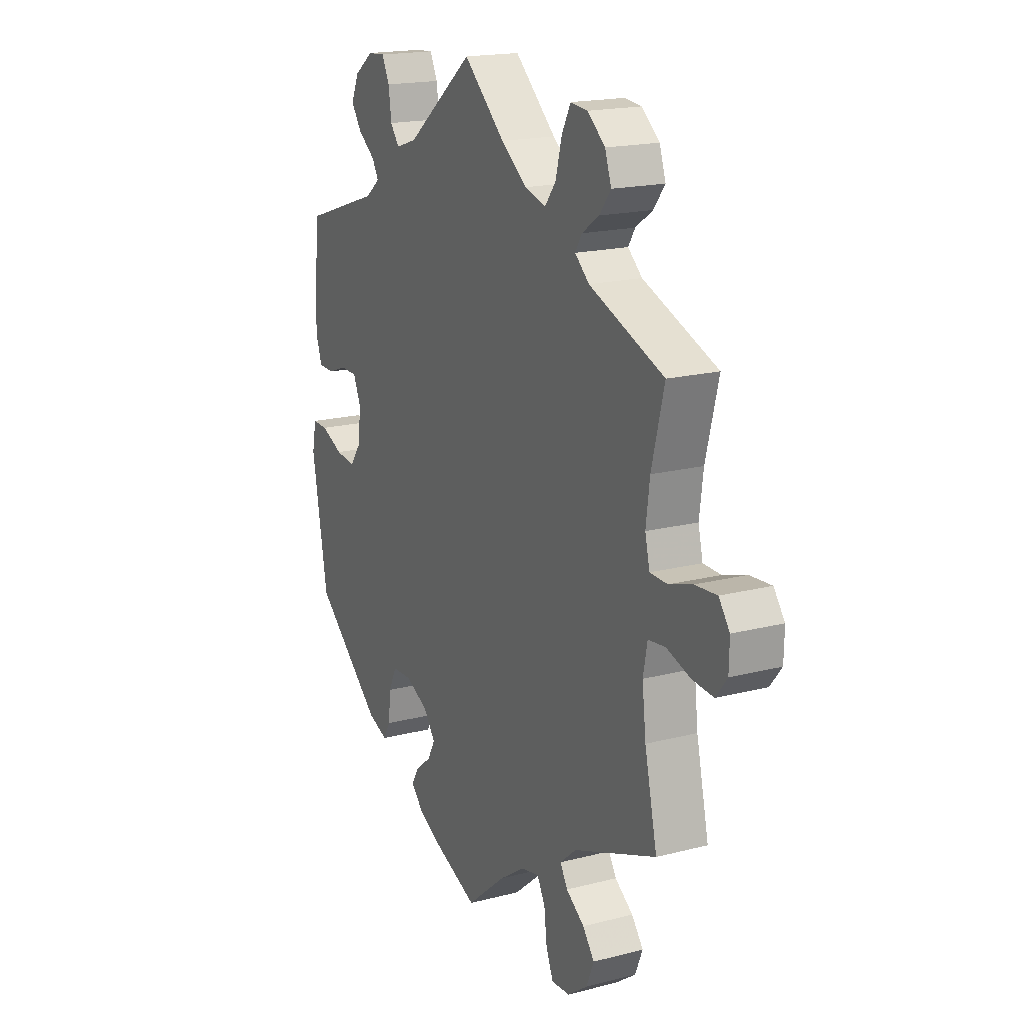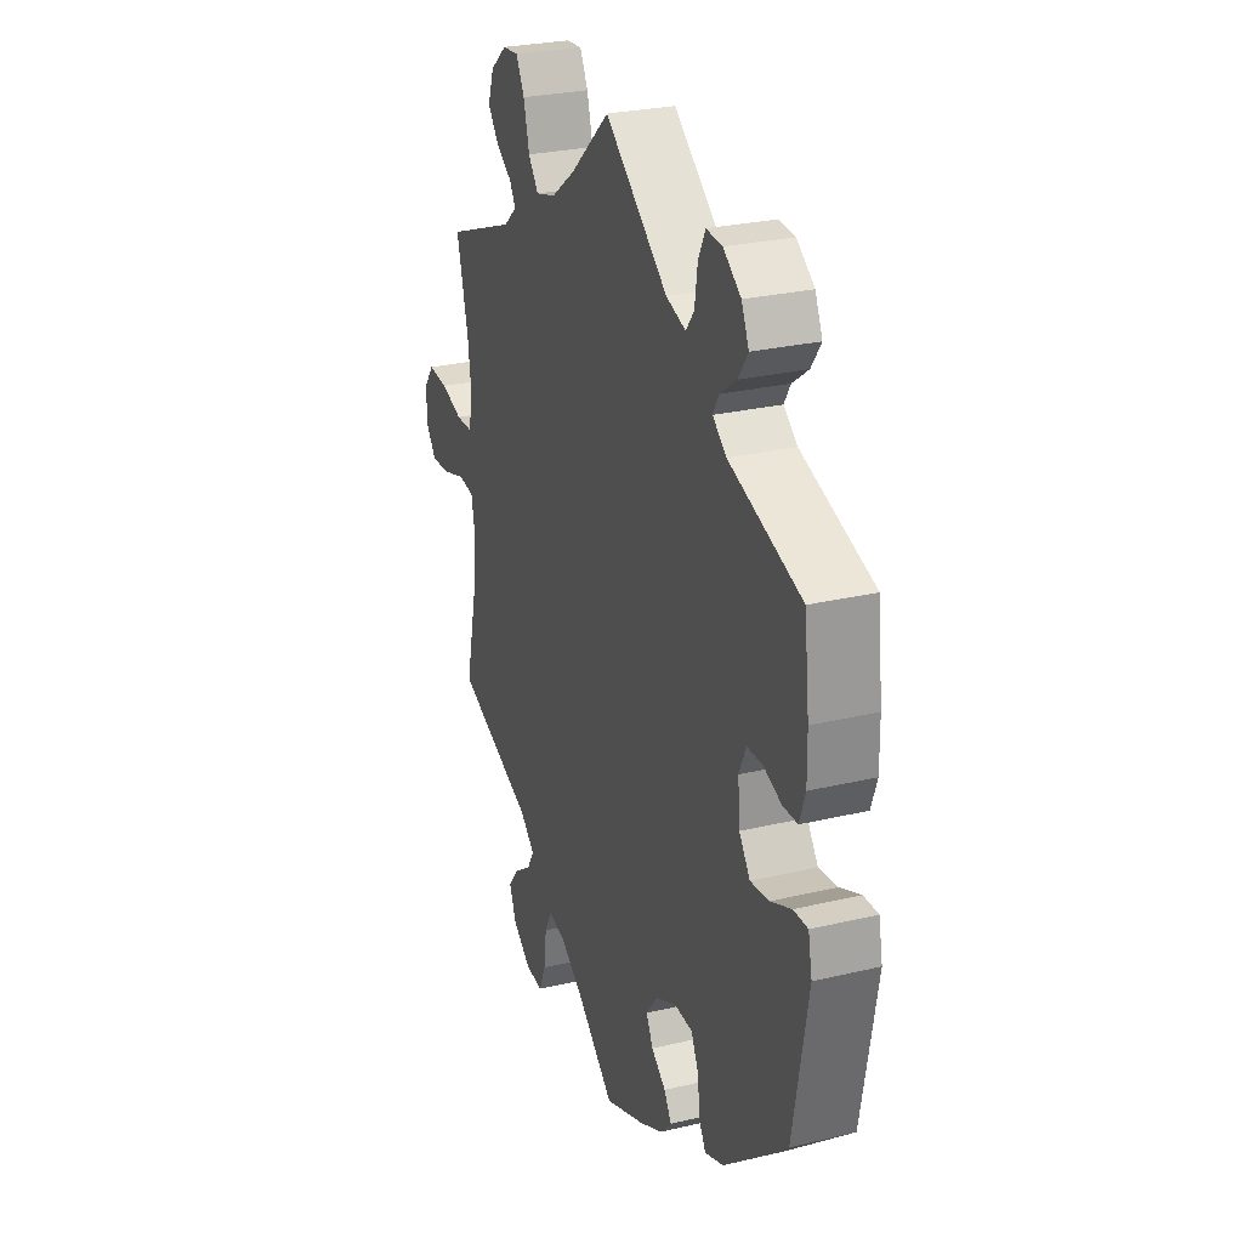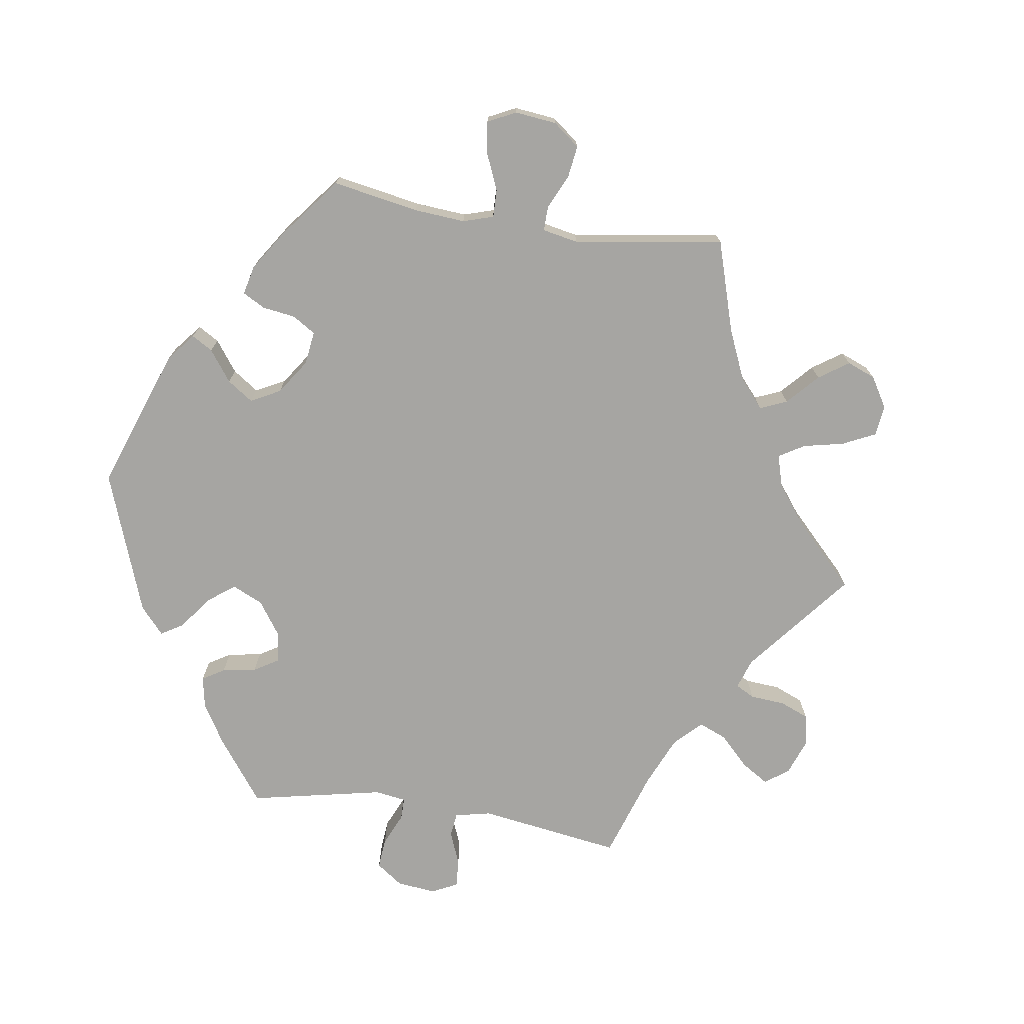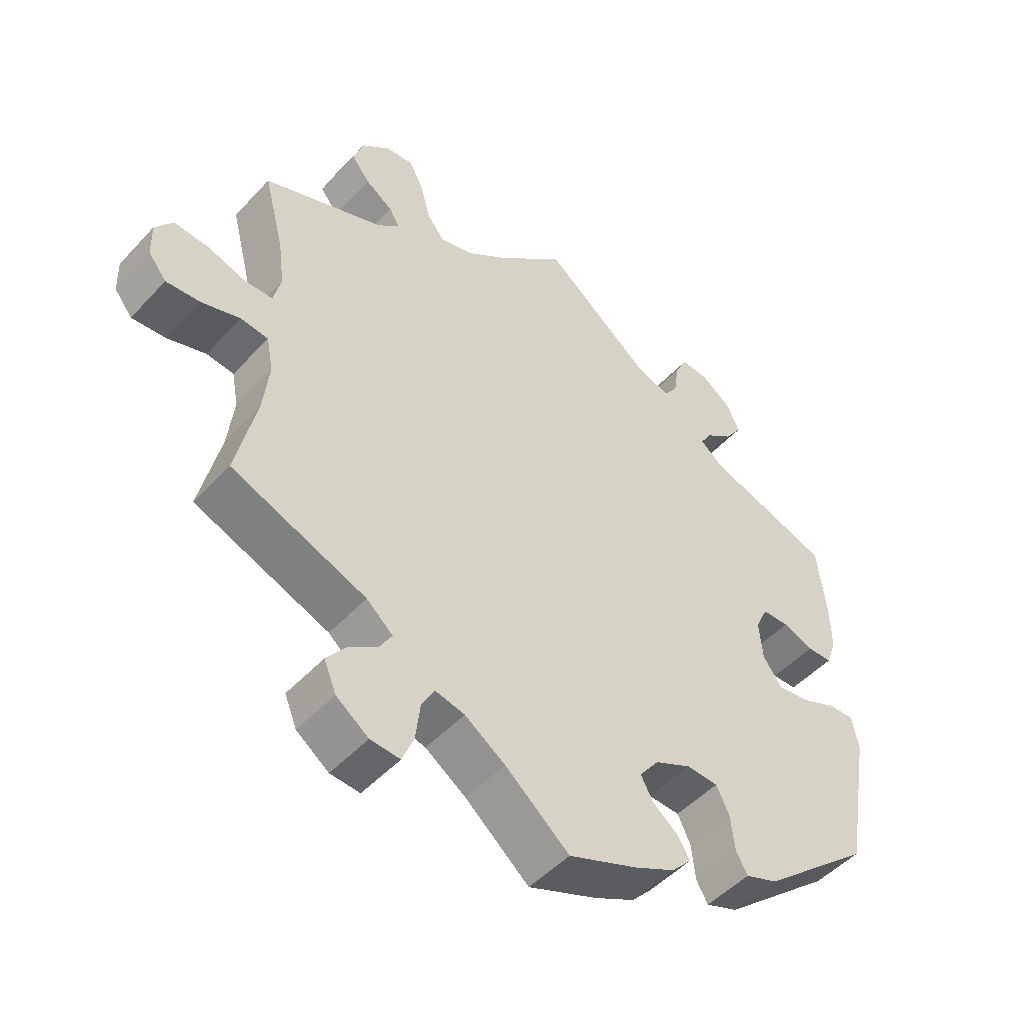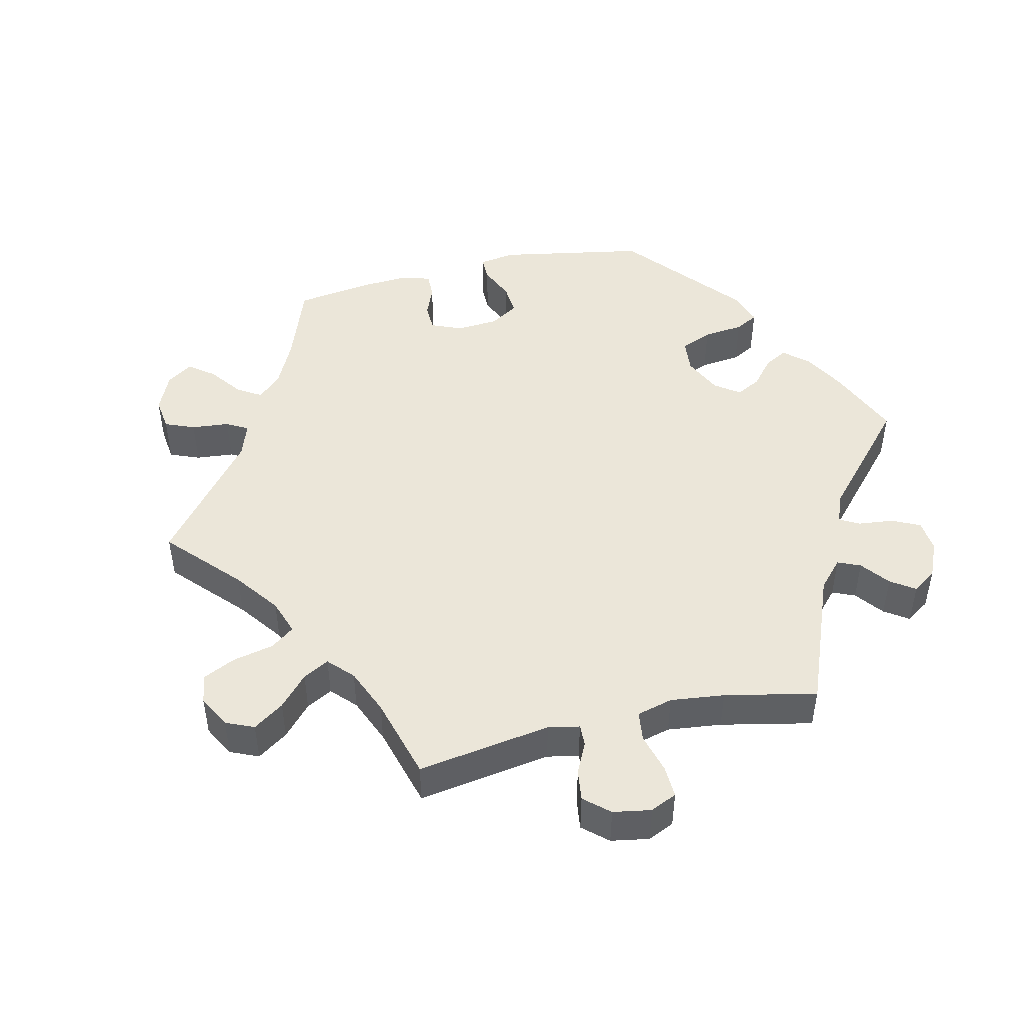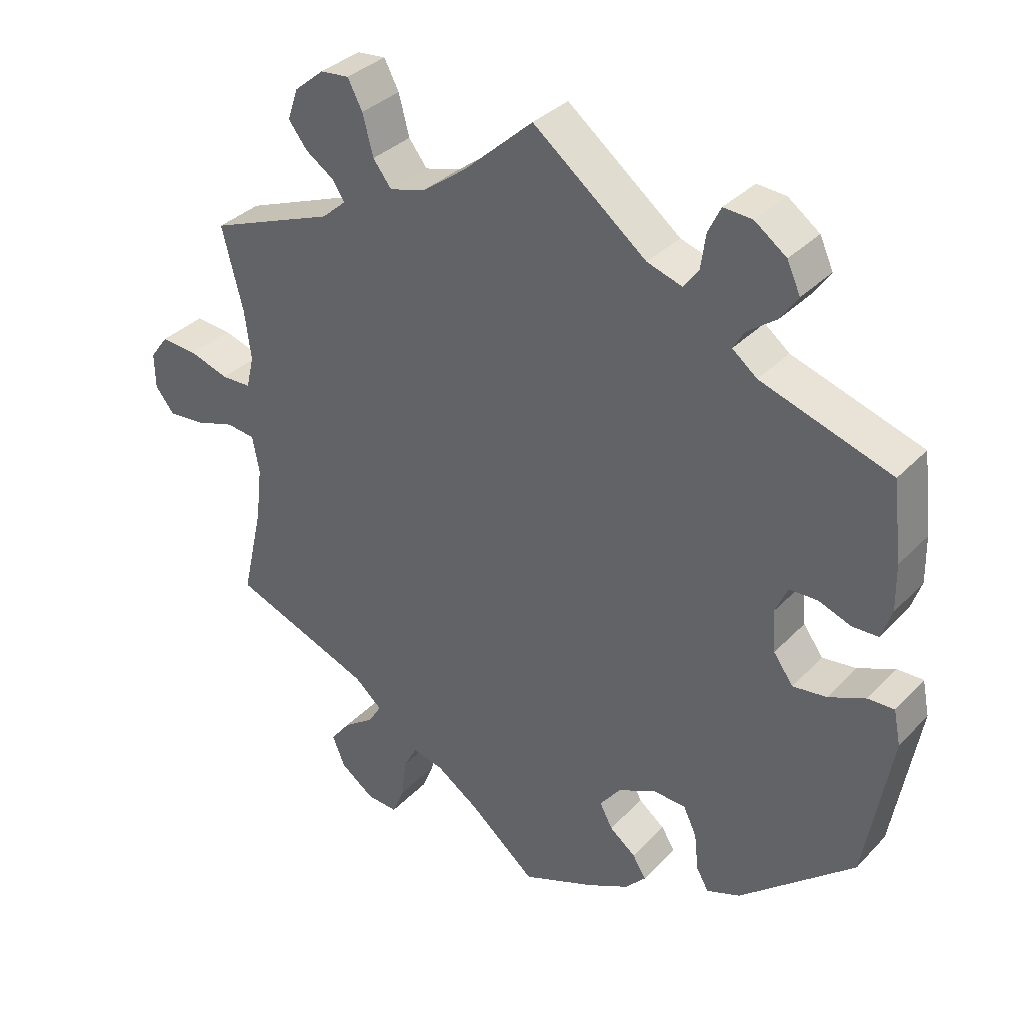
<metadata>
{"format":"obj","ext":"obj","renderer":"f3d","projection":"perspective","resolution":1024,"background":"white","views":[{"elev":18.2,"azim":-116.6,"up":"+Z"},{"elev":27.2,"azim":69.8,"up":"+Z"},{"elev":-73.6,"azim":-158.7,"up":"+Y"},{"elev":-49.2,"azim":-40.6,"up":"+Z"},{"elev":47.3,"azim":-43.1,"up":"+Y"},{"elev":34.3,"azim":36.5,"up":"+Z"}]}
</metadata>
<code>
v 0.161 0.07 0.45
v 0.211 0.07 0.434
v 0.232 0.07 0.462
v 0.239 0.07 0.512
v 0.257 0.07 0.549
v 0.298 0.07 0.546
v 0.343 0.07 0.513
v 0.362 0.07 0.471
v 0.337 0.07 0.435
v 0.296 0.07 0.405
v 0.28 0.07 0.378
v 0.315 0.07 0.35
v 0.5 0.07 0.289
v 0.513 0.07 0.177
v 0.514 0.07 0.111
v 0.499 0.07 0.068
v 0.462 0.07 0.067
v 0.416 0.07 0.084
v 0.376 0.07 0.083
v 0.358 0.07 0.043
v 0.363 0.07 -0.016
v 0.391 0.07 -0.055
v 0.439 0.07 -0.049
v 0.492 0.07 -0.026
v 0.529 0.07 -0.025
v 0.539 0.07 -0.075
v 0.501 0.07 -0.288
v 0.338 0.07 -0.426
v 0.29 0.07 -0.444
v 0.273 0.07 -0.414
v 0.267 0.07 -0.36
v 0.248 0.07 -0.32
v 0.201 0.07 -0.318
v 0.147 0.07 -0.344
v 0.118 0.07 -0.382
v 0.136 0.07 -0.416
v 0.173 0.07 -0.445
v 0.192 0.07 -0.476
v 0.163 0.07 -0.507
v 0.103 0.07 -0.537
v 0 0.07 -0.578
v -0.095 0.07 -0.498
v -0.155 0.07 -0.457
v -0.199 0.07 -0.447
v -0.218 0.07 -0.482
v -0.225 0.07 -0.539
v -0.242 0.07 -0.58
v -0.286 0.07 -0.577
v -0.334 0.07 -0.542
v -0.352 0.07 -0.498
v -0.324 0.07 -0.462
v -0.28 0.07 -0.431
v -0.262 0.07 -0.401
v -0.301 0.07 -0.367
v -0.501 0.07 -0.289
v -0.471 0.07 -0.157
v -0.462 0.07 -0.079
v -0.472 0.07 -0.027
v -0.513 0.07 -0.022
v -0.57 0.07 -0.04
v -0.621 0.07 -0.044
v -0.648 0.07 -0.01
v -0.649 0.07 0.041
v -0.623 0.07 0.076
v -0.571 0.07 0.072
v -0.515 0.07 0.054
v -0.473 0.07 0.055
v -0.462 0.07 0.101
v -0.471 0.07 0.171
v -0.501 0.07 0.289
v -0.322 0.07 0.358
v -0.288 0.07 0.388
v -0.304 0.07 0.414
v -0.345 0.07 0.442
v -0.372 0.07 0.477
v -0.357 0.07 0.521
v -0.315 0.07 0.556
v -0.274 0.07 0.56
v -0.253 0.07 0.52
v -0.238 0.07 0.463
v -0.212 0.07 0.429
v -0.161 0.07 0.443
v -0.099 0.07 0.489
v 0 0.07 0.578
v 0.161 0 0.45
v 0.211 0 0.434
v 0.232 0 0.462
v 0.239 0 0.512
v 0.257 0 0.549
v 0.298 0 0.546
v 0.343 0 0.513
v 0.362 0 0.471
v 0.337 0 0.435
v 0.296 0 0.405
v 0.28 0 0.378
v 0.315 0 0.35
v 0.5 0 0.289
v 0.513 0 0.177
v 0.514 0 0.111
v 0.499 0 0.068
v 0.462 0 0.067
v 0.416 0 0.084
v 0.376 0 0.083
v 0.358 0 0.043
v 0.363 0 -0.016
v 0.391 0 -0.055
v 0.439 0 -0.049
v 0.492 0 -0.026
v 0.529 0 -0.025
v 0.539 0 -0.075
v 0.501 0 -0.288
v 0.338 0 -0.426
v 0.29 0 -0.444
v 0.273 0 -0.414
v 0.267 0 -0.36
v 0.248 0 -0.32
v 0.201 0 -0.318
v 0.147 0 -0.344
v 0.118 0 -0.382
v 0.136 0 -0.416
v 0.173 0 -0.445
v 0.192 0 -0.476
v 0.163 0 -0.507
v 0.103 0 -0.537
v 0 0 -0.578
v -0.095 0 -0.498
v -0.155 0 -0.457
v -0.199 0 -0.447
v -0.218 0 -0.482
v -0.225 0 -0.539
v -0.242 0 -0.58
v -0.286 0 -0.577
v -0.334 0 -0.542
v -0.352 0 -0.498
v -0.324 0 -0.462
v -0.28 0 -0.431
v -0.262 0 -0.401
v -0.301 0 -0.367
v -0.501 0 -0.289
v -0.471 0 -0.157
v -0.462 0 -0.079
v -0.472 0 -0.027
v -0.513 0 -0.022
v -0.57 0 -0.04
v -0.621 0 -0.044
v -0.648 0 -0.01
v -0.649 0 0.041
v -0.623 0 0.076
v -0.571 0 0.072
v -0.515 0 0.054
v -0.473 0 0.055
v -0.462 0 0.101
v -0.471 0 0.171
v -0.501 0 0.289
v -0.322 0 0.358
v -0.288 0 0.388
v -0.304 0 0.414
v -0.345 0 0.442
v -0.372 0 0.477
v -0.357 0 0.521
v -0.315 0 0.556
v -0.274 0 0.56
v -0.253 0 0.52
v -0.238 0 0.463
v -0.212 0 0.429
v -0.161 0 0.443
v -0.099 0 0.489
v 0 0 0.578
f 83 84 1
f 82 83 1 2
f 81 82 2
f 77 78 79 80
f 77 80 81
f 76 77 81
f 73 74 75 76
f 72 73 76 81
f 71 72 81 2
f 69 70 71 2
f 63 64 65 66
f 63 66 67
f 62 63 67
f 59 60 61 62
f 59 62 67
f 58 59 67
f 57 58 67 68
f 54 55 56
f 53 54 56 57
f 49 50 51 52
f 49 52 53
f 48 49 53
f 45 46 47 48
f 44 45 48 53
f 43 44 53 57
f 39 40 41 42
f 36 37 38 39
f 35 36 39 42
f 34 35 42 43
f 28 29 30 31
f 28 31 32
f 27 28 32
f 26 27 32 33
f 23 24 25 26
f 22 23 26 33
f 15 16 17 18
f 15 18 19
f 12 13 14 15
f 11 12 15 19
f 7 8 9 10
f 7 10 11
f 6 7 11
f 3 4 5 6
f 2 3 6 11
f 68 69 2 11
f 21 22 33 34
f 20 21 34 43
f 20 43 57 68
f 11 19 20 68
f 85 168 167
f 86 85 167 166
f 86 166 165
f 164 163 162 161
f 165 164 161
f 165 161 160
f 160 159 158 157
f 165 160 157 156
f 86 165 156 155
f 86 155 154 153
f 150 149 148 147
f 151 150 147
f 151 147 146
f 146 145 144 143
f 151 146 143
f 151 143 142
f 152 151 142 141
f 140 139 138
f 141 140 138 137
f 136 135 134 133
f 137 136 133
f 137 133 132
f 132 131 130 129
f 137 132 129 128
f 141 137 128 127
f 126 125 124 123
f 123 122 121 120
f 126 123 120 119
f 127 126 119 118
f 115 114 113 112
f 116 115 112
f 116 112 111
f 117 116 111 110
f 110 109 108 107
f 117 110 107 106
f 102 101 100 99
f 103 102 99
f 99 98 97 96
f 103 99 96 95
f 94 93 92 91
f 95 94 91
f 95 91 90
f 90 89 88 87
f 95 90 87 86
f 95 86 153 152
f 118 117 106 105
f 127 118 105 104
f 152 141 127 104
f 152 104 103 95
f 1 85 86 2
f 2 86 87 3
f 3 87 88 4
f 4 88 89 5
f 5 89 90 6
f 6 90 91 7
f 7 91 92 8
f 8 92 93 9
f 9 93 94 10
f 10 94 95 11
f 11 95 96 12
f 12 96 97 13
f 13 97 98 14
f 14 98 99 15
f 15 99 100 16
f 16 100 101 17
f 17 101 102 18
f 18 102 103 19
f 19 103 104 20
f 20 104 105 21
f 21 105 106 22
f 22 106 107 23
f 23 107 108 24
f 24 108 109 25
f 25 109 110 26
f 26 110 111 27
f 27 111 112 28
f 28 112 113 29
f 29 113 114 30
f 30 114 115 31
f 31 115 116 32
f 32 116 117 33
f 33 117 118 34
f 34 118 119 35
f 35 119 120 36
f 36 120 121 37
f 37 121 122 38
f 38 122 123 39
f 39 123 124 40
f 40 124 125 41
f 41 125 126 42
f 42 126 127 43
f 43 127 128 44
f 44 128 129 45
f 45 129 130 46
f 46 130 131 47
f 47 131 132 48
f 48 132 133 49
f 49 133 134 50
f 50 134 135 51
f 51 135 136 52
f 52 136 137 53
f 53 137 138 54
f 54 138 139 55
f 55 139 140 56
f 56 140 141 57
f 57 141 142 58
f 58 142 143 59
f 59 143 144 60
f 60 144 145 61
f 61 145 146 62
f 62 146 147 63
f 63 147 148 64
f 64 148 149 65
f 65 149 150 66
f 66 150 151 67
f 67 151 152 68
f 68 152 153 69
f 69 153 154 70
f 70 154 155 71
f 71 155 156 72
f 72 156 157 73
f 73 157 158 74
f 74 158 159 75
f 75 159 160 76
f 76 160 161 77
f 77 161 162 78
f 78 162 163 79
f 79 163 164 80
f 80 164 165 81
f 81 165 166 82
f 82 166 167 83
f 83 167 168 84
f 84 168 85 1

</code>
